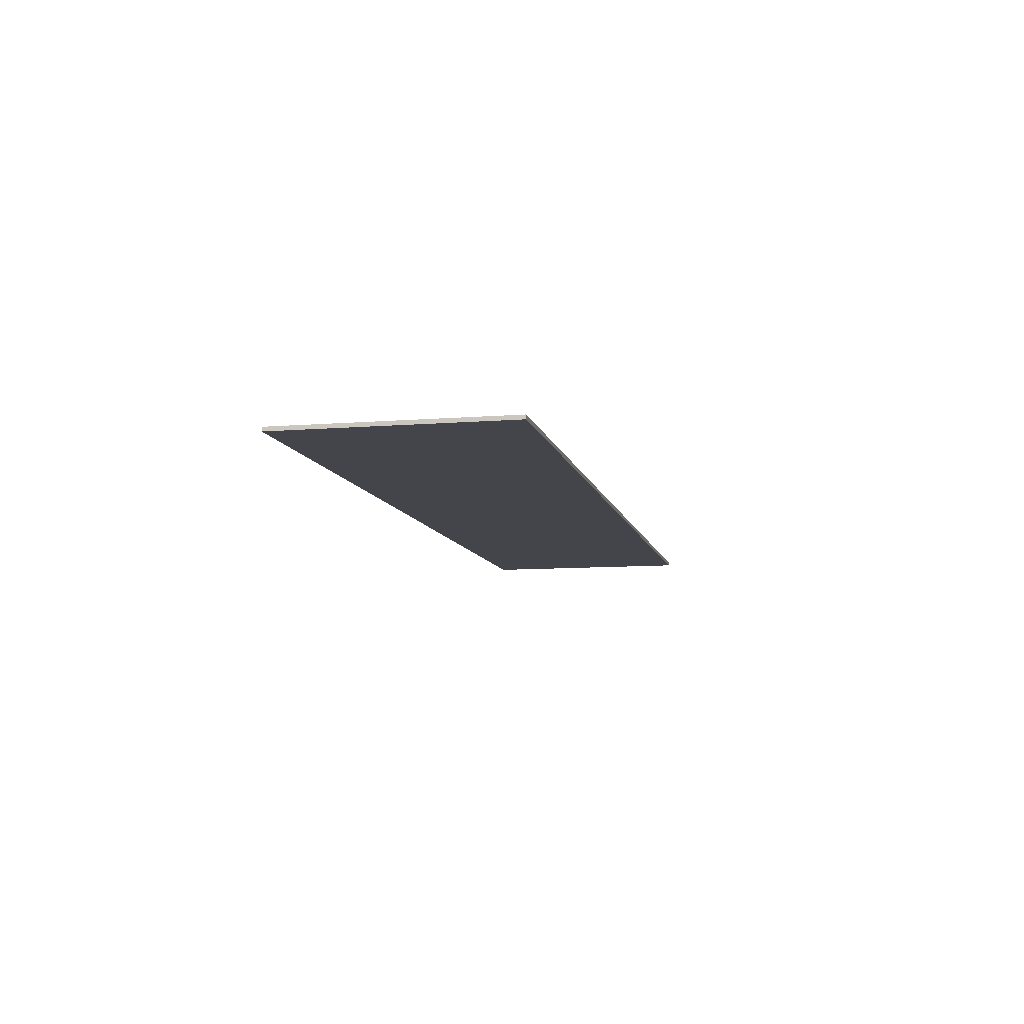
<metadata>
{"format":"obj","ext":"obj","renderer":"f3d","projection":"perspective","resolution":1024,"background":"white","views":[{"elev":-9.2,"azim":-77.8,"up":"+Y"}]}
</metadata>
<code>
v 1.45 0 0.35
v 1.45 0 -0.35
v -1.45 0 -0.35
v -1.45 0 0.35
v -1.45 -0.0125 0.35
v 1.45 -0.0125 0.35
v 1.45 0 0.35
v -1.45 0 0.35
v -1.45 -0.0125 -0.35
v -1.45 -0.0125 0.35
v -1.45 0 0.35
v -1.45 0 -0.35
v 1.45 -0.0125 -0.35
v -1.45 -0.0125 -0.35
v -1.45 0 -0.35
v 1.45 0 -0.35
v 1.45 -0.0125 0.35
v 1.45 -0.0125 -0.35
v 1.45 0 -0.35
v 1.45 0 0.35
v -1.062 -0.0125 0.163
v -1.062 -0.0125 0.0185
v -0.963 -0.0125 0.0185
v -0.9575 -0.0125 0.163
v -0.8905 -0.0125 0.1225
v -0.904 -0.0125 0.145
v -0.9265 -0.0125 0.1585
v -0.9275 -0.0125 0.023
v -0.904 -0.0125 0.036
v -0.8905 -0.0125 0.0585
v -0.963 -0.0125 0.0185
v -0.9275 -0.0125 0.023
v -0.8905 -0.0125 0.0585
v -0.886 -0.0125 0.0915
v -0.9265 -0.0125 0.1585
v -0.9575 -0.0125 0.163
v -0.886 -0.0125 0.0915
v -0.8905 -0.0125 0.1225
v -0.963 -0.0125 0.0185
v -0.886 -0.0125 0.0915
v -0.9575 -0.0125 0.163
v -0.784 -0.0125 0.25
v -0.824 -0.0125 0.209
v -0.794 -0.0125 0.159
v -0.784 -0.0125 0.25
v -0.9435 -0.0125 0.25
v -0.874 -0.0125 0.24
v -0.784 -0.0125 0.25
v -0.874 -0.0125 0.24
v -0.824 -0.0125 0.209
v -0.784 -0.0125 0.25
v -0.794 -0.0125 0.159
v -0.784 -0.0125 0.089
v -0.784 -0.0125 -0.25
v -0.8715 -0.0125 -0.0615
v -0.937 -0.0125 -0.0715
v -0.784 -0.0125 -0.25
v -0.8235 -0.0125 -0.03
v -0.8715 -0.0125 -0.0615
v -0.784 -0.0125 -0.25
v -0.784 -0.0125 0.089
v -0.7935 -0.0125 0.021
v -1.063 -0.0125 -0.0715
v -1.063 -0.0125 -0.25
v -0.784 -0.0125 -0.25
v -0.937 -0.0125 -0.0715
v -0.784 -0.0125 -0.25
v -0.7935 -0.0125 0.021
v -0.8235 -0.0125 -0.03
v -0.9435 -0.0125 0.25
v -1.166 -0.0125 0.25
v -1.062 -0.0125 0.163
v -0.9575 -0.0125 0.163
v -1.062 -0.0125 0.0185
v -1.063 -0.0125 -0.0715
v -0.937 -0.0125 -0.0715
v -0.963 -0.0125 0.0185
v -0.963 -0.0125 0.0185
v -0.937 -0.0125 -0.0715
v -0.9275 -0.0125 0.023
v -0.9575 -0.0125 0.163
v -0.9265 -0.0125 0.1585
v -0.874 -0.0125 0.24
v -0.9435 -0.0125 0.25
v -0.937 -0.0125 -0.0715
v -0.8715 -0.0125 -0.0615
v -0.904 -0.0125 0.036
v -0.9275 -0.0125 0.023
v -0.9265 -0.0125 0.1585
v -0.904 -0.0125 0.145
v -0.824 -0.0125 0.209
v -0.874 -0.0125 0.24
v -0.794 -0.0125 0.159
v -0.824 -0.0125 0.209
v -0.904 -0.0125 0.145
v -0.8905 -0.0125 0.1225
v -0.8715 -0.0125 -0.0615
v -0.8235 -0.0125 -0.03
v -0.8905 -0.0125 0.0585
v -0.904 -0.0125 0.036
v -0.784 -0.0125 0.089
v -0.8905 -0.0125 0.0585
v -0.8235 -0.0125 -0.03
v -0.7935 -0.0125 0.021
v -0.794 -0.0125 0.159
v -0.8905 -0.0125 0.1225
v -0.886 -0.0125 0.0915
v -0.784 -0.0125 0.089
v -0.8905 -0.0125 0.0585
v -0.784 -0.0125 0.089
v -0.886 -0.0125 0.0915
v -1.063 -0.0125 -0.0715
v -1.166 -0.0125 -0.25
v -1.063 -0.0125 -0.25
v -1.062 -0.0125 0.163
v -1.166 -0.0125 0.25
v -1.062 -0.0125 0.0185
v -1.063 -0.0125 -0.0715
v -1.062 -0.0125 0.0185
v -1.166 -0.0125 0.25
v -1.166 -0.0125 -0.25
v -0.757 -0.0125 -0.25
v -0.661 -0.0125 -0.212
v -0.695 -0.0125 -0.1825
v -0.293 -0.0125 0.25
v -0.525 -0.0125 0.25
v -0.4305 -0.0125 0.233
v -0.293 -0.0125 0.25
v -0.4305 -0.0125 0.233
v -0.391 -0.0125 0.212
v -0.293 -0.0125 0.25
v -0.3565 -0.0125 0.1825
v -0.309 -0.0125 0.1035
v -0.293 -0.0125 0.25
v -0.391 -0.0125 0.212
v -0.3565 -0.0125 0.1825
v -0.293 -0.0125 0.25
v -0.309 -0.0125 0.1035
v -0.293 -0.0125 0
v -0.757 -0.0125 0.25
v -0.661 -0.0125 0.212
v -0.6215 -0.0125 0.233
v -0.293 -0.0125 -0.25
v -0.391 -0.0125 -0.212
v -0.4305 -0.0125 -0.233
v -0.293 -0.0125 -0.25
v -0.309 -0.0125 -0.103
v -0.3565 -0.0125 -0.1825
v -0.293 -0.0125 -0.25
v -0.293 -0.0125 0
v -0.309 -0.0125 -0.103
v -0.293 -0.0125 -0.25
v -0.4305 -0.0125 -0.233
v -0.525 -0.0125 -0.25
v -0.757 -0.0125 -0.25
v -0.6215 -0.0125 -0.233
v -0.661 -0.0125 -0.212
v -0.293 -0.0125 -0.25
v -0.3565 -0.0125 -0.1825
v -0.391 -0.0125 -0.212
v -0.757 -0.0125 0.25
v -0.6215 -0.0125 0.233
v -0.525 -0.0125 0.25
v -0.5815 -0.0125 0.1545
v -0.623 -0.0125 0.1225
v -0.6495 -0.0125 0.07
v -0.525 -0.0125 0.1655
v -0.5815 -0.0125 -0.1535
v -0.525 -0.0125 -0.1645
v -0.6495 -0.0125 -0.069
v -0.623 -0.0125 -0.121
v -0.757 -0.0125 -0.25
v -0.525 -0.0125 -0.25
v -0.6215 -0.0125 -0.233
v -0.757 -0.0125 0.25
v -0.757 -0.0125 0
v -0.7415 -0.0125 0.1035
v -0.757 -0.0125 -0.25
v -0.7415 -0.0125 -0.103
v -0.757 -0.0125 0
v -0.47 -0.0125 0.1545
v -0.525 -0.0125 0.1655
v -0.401 -0.0125 0.07
v -0.428 -0.0125 0.1225
v -0.757 -0.0125 0.25
v -0.7415 -0.0125 0.1035
v -0.695 -0.0125 0.1825
v -0.525 -0.0125 0.1655
v -0.6495 -0.0125 0.07
v -0.658 -0.0125 0
v -0.401 -0.0125 0.07
v -0.47 -0.0125 -0.1535
v -0.428 -0.0125 -0.121
v -0.401 -0.0125 -0.069
v -0.525 -0.0125 -0.1645
v -0.757 -0.0125 -0.25
v -0.695 -0.0125 -0.1825
v -0.7415 -0.0125 -0.103
v -0.6495 -0.0125 -0.069
v -0.525 -0.0125 -0.1645
v -0.401 -0.0125 -0.069
v -0.757 -0.0125 0.25
v -0.695 -0.0125 0.1825
v -0.661 -0.0125 0.212
v -0.6495 -0.0125 -0.069
v -0.401 -0.0125 -0.069
v -0.392 -0.0125 0
v -0.658 -0.0125 0
v -0.658 -0.0125 0
v -0.392 -0.0125 0
v -0.401 -0.0125 0.07
v -0.428 -0.0125 0.1225
v -0.391 -0.0125 0.212
v -0.4305 -0.0125 0.233
v -0.47 -0.0125 0.1545
v -0.4305 -0.0125 -0.233
v -0.391 -0.0125 -0.212
v -0.428 -0.0125 -0.121
v -0.47 -0.0125 -0.1535
v -0.309 -0.0125 0.1035
v -0.3565 -0.0125 0.1825
v -0.391 -0.0125 0.212
v -0.428 -0.0125 0.1225
v -0.7415 -0.0125 0.1035
v -0.757 -0.0125 0
v -0.658 -0.0125 0
v -0.6495 -0.0125 0.07
v -0.309 -0.0125 -0.103
v -0.428 -0.0125 -0.121
v -0.391 -0.0125 -0.212
v -0.3565 -0.0125 -0.1825
v -0.7415 -0.0125 -0.103
v -0.6495 -0.0125 -0.069
v -0.658 -0.0125 0
v -0.757 -0.0125 0
v -0.695 -0.0125 0.1825
v -0.7415 -0.0125 0.1035
v -0.6495 -0.0125 0.07
v -0.623 -0.0125 0.1225
v -0.6495 -0.0125 -0.069
v -0.7415 -0.0125 -0.103
v -0.695 -0.0125 -0.1825
v -0.623 -0.0125 -0.121
v -0.5815 -0.0125 -0.1535
v -0.623 -0.0125 -0.121
v -0.695 -0.0125 -0.1825
v -0.661 -0.0125 -0.212
v -0.401 -0.0125 -0.069
v -0.293 -0.0125 0
v -0.392 -0.0125 0
v -0.428 -0.0125 0.1225
v -0.401 -0.0125 0.07
v -0.293 -0.0125 0
v -0.309 -0.0125 0.1035
v -0.428 -0.0125 -0.121
v -0.309 -0.0125 -0.103
v -0.293 -0.0125 0
v -0.401 -0.0125 -0.069
v -0.392 -0.0125 0
v -0.293 -0.0125 0
v -0.401 -0.0125 0.07
v -0.525 -0.0125 0.25
v -0.6215 -0.0125 0.233
v -0.661 -0.0125 0.212
v -0.5815 -0.0125 0.1545
v -0.695 -0.0125 0.1825
v -0.623 -0.0125 0.1225
v -0.5815 -0.0125 0.1545
v -0.661 -0.0125 0.212
v -0.525 -0.0125 0.1655
v -0.525 -0.0125 0.25
v -0.5815 -0.0125 0.1545
v -0.5815 -0.0125 -0.1535
v -0.525 -0.0125 -0.25
v -0.525 -0.0125 -0.1645
v -0.661 -0.0125 -0.212
v -0.6215 -0.0125 -0.233
v -0.525 -0.0125 -0.25
v -0.5815 -0.0125 -0.1535
v -0.525 -0.0125 0.1655
v -0.47 -0.0125 0.1545
v -0.4305 -0.0125 0.233
v -0.525 -0.0125 0.25
v -0.525 -0.0125 -0.1645
v -0.525 -0.0125 -0.25
v -0.4305 -0.0125 -0.233
v -0.47 -0.0125 -0.1535
v -0.146 -0.0125 0.25
v -0.146 -0.0125 -0.1575
v 0.0985 -0.0125 -0.1575
v 0.0985 -0.0125 0.25
v -0.146 -0.0125 0.25
v -0.2485 -0.0125 0.25
v -0.2485 -0.0125 -0.25
v -0.146 -0.0125 -0.1575
v 0.0985 -0.0125 -0.1575
v -0.146 -0.0125 -0.1575
v -0.2485 -0.0125 -0.25
v 0.0985 -0.0125 -0.25
v 0.124 -0.0125 -0.25
v 0.226 -0.0125 -0.25
v 0.226 -0.0125 0.25
v 0.124 -0.0125 0.25
v 0.6195 -0.0125 0.081
v 0.555 -0.0125 0.158
v 0.5145 -0.0125 0.1635
v 0.2835 -0.0125 0.25
v 0.317 -0.0125 0.15
v 0.343 -0.0125 0.1855
v 0.417 -0.0125 0.1215
v 0.3915 -0.0125 0.0705
v 0.3835 -0.0125 0.0005
v 0.6195 -0.0125 0.081
v 0.5865 -0.0125 0.1425
v 0.555 -0.0125 0.158
v 0.6195 -0.0125 0.081
v 0.608 -0.0125 0.1165
v 0.2835 -0.0125 -0.25
v 0.3745 -0.0125 -0.213
v 0.342 -0.0125 -0.184
v 0.3915 -0.0125 -0.068
v 0.4165 -0.0125 -0.119
v 0.6205 -0.0125 -0.0735
v 0.6195 -0.0125 0.081
v 0.3835 -0.0125 0.0005
v 0.3915 -0.0125 -0.068
v 0.6205 -0.0125 -0.0735
v 0.2835 -0.0125 0.25
v 0.343 -0.0125 0.1855
v 0.3765 -0.0125 0.214
v 0.4165 -0.0125 -0.119
v 0.511 -0.0125 -0.161
v 0.5515 -0.0125 -0.1555
v 0.6205 -0.0125 -0.0735
v 0.584 -0.0125 -0.1385
v 0.607 -0.0125 -0.111
v 0.6205 -0.0125 -0.0735
v 0.5515 -0.0125 -0.1555
v 0.2835 -0.0125 -0.25
v 0.4125 -0.0125 -0.2335
v 0.3745 -0.0125 -0.213
v 0.7165 -0.0125 0.25
v 0.5145 -0.0125 0.25
v 0.5955 -0.0125 0.239
v 0.2835 -0.0125 0.25
v 0.3765 -0.0125 0.214
v 0.416 -0.0125 0.234
v 0.7165 -0.0125 0.25
v 0.658 -0.0125 0.206
v 0.699 -0.0125 0.1525
v 0.7165 -0.0125 0.25
v 0.5955 -0.0125 0.239
v 0.658 -0.0125 0.206
v 0.7165 -0.0125 0.25
v 0.699 -0.0125 0.1525
v 0.7165 -0.0125 0.081
v 0.7165 -0.0125 -0.0735
v 0.7165 -0.0125 0.081
v 0.6195 -0.0125 0.081
v 0.6205 -0.0125 -0.0735
v 0.7165 -0.0125 -0.25
v 0.6985 -0.0125 -0.146
v 0.6545 -0.0125 -0.202
v 0.7165 -0.0125 -0.25
v 0.7165 -0.0125 -0.0735
v 0.6985 -0.0125 -0.146
v 0.7165 -0.0125 -0.25
v 0.6545 -0.0125 -0.202
v 0.589 -0.0125 -0.238
v 0.7165 -0.0125 -0.25
v 0.589 -0.0125 -0.238
v 0.506 -0.0125 -0.25
v 0.2835 -0.0125 -0.25
v 0.506 -0.0125 -0.25
v 0.4125 -0.0125 -0.2335
v 0.4165 -0.0125 -0.119
v 0.4565 -0.0125 -0.1505
v 0.511 -0.0125 -0.161
v 0.2835 -0.0125 0.25
v 0.416 -0.0125 0.234
v 0.5145 -0.0125 0.25
v 0.6195 -0.0125 0.081
v 0.5145 -0.0125 0.1635
v 0.458 -0.0125 0.153
v 0.417 -0.0125 0.1215
v 0.2835 -0.0125 -0.25
v 0.298 -0.0125 -0.105
v 0.2835 -0.0125 0.0005
v 0.2835 -0.0125 0.25
v 0.2835 -0.0125 0.0005
v 0.2985 -0.0125 0.107
v 0.2835 -0.0125 0.25
v 0.2985 -0.0125 0.107
v 0.317 -0.0125 0.15
v 0.2835 -0.0125 -0.25
v 0.342 -0.0125 -0.184
v 0.298 -0.0125 -0.105
v 0.5515 -0.0125 -0.1555
v 0.589 -0.0125 -0.238
v 0.6545 -0.0125 -0.202
v 0.584 -0.0125 -0.1385
v 0.3835 -0.0125 0.0005
v 0.2835 -0.0125 0.0005
v 0.298 -0.0125 -0.105
v 0.3915 -0.0125 -0.068
v 0.555 -0.0125 0.158
v 0.5865 -0.0125 0.1425
v 0.658 -0.0125 0.206
v 0.5955 -0.0125 0.239
v 0.699 -0.0125 0.1525
v 0.658 -0.0125 0.206
v 0.5865 -0.0125 0.1425
v 0.608 -0.0125 0.1165
v 0.2985 -0.0125 0.107
v 0.2835 -0.0125 0.0005
v 0.3835 -0.0125 0.0005
v 0.3915 -0.0125 0.0705
v 0.7165 -0.0125 -0.0735
v 0.6205 -0.0125 -0.0735
v 0.607 -0.0125 -0.111
v 0.6985 -0.0125 -0.146
v 0.584 -0.0125 -0.1385
v 0.6545 -0.0125 -0.202
v 0.6985 -0.0125 -0.146
v 0.607 -0.0125 -0.111
v 0.608 -0.0125 0.1165
v 0.6195 -0.0125 0.081
v 0.7165 -0.0125 0.081
v 0.699 -0.0125 0.1525
v 0.4565 -0.0125 -0.1505
v 0.4165 -0.0125 -0.119
v 0.342 -0.0125 -0.184
v 0.3745 -0.0125 -0.213
v 0.342 -0.0125 -0.184
v 0.4165 -0.0125 -0.119
v 0.3915 -0.0125 -0.068
v 0.298 -0.0125 -0.105
v 0.2985 -0.0125 0.107
v 0.3915 -0.0125 0.0705
v 0.417 -0.0125 0.1215
v 0.317 -0.0125 0.15
v 0.317 -0.0125 0.15
v 0.417 -0.0125 0.1215
v 0.3765 -0.0125 0.214
v 0.343 -0.0125 0.1855
v 0.417 -0.0125 0.1215
v 0.458 -0.0125 0.153
v 0.416 -0.0125 0.234
v 0.3765 -0.0125 0.214
v 0.3745 -0.0125 -0.213
v 0.4125 -0.0125 -0.2335
v 0.506 -0.0125 -0.25
v 0.4565 -0.0125 -0.1505
v 0.506 -0.0125 -0.25
v 0.511 -0.0125 -0.161
v 0.4565 -0.0125 -0.1505
v 0.416 -0.0125 0.234
v 0.458 -0.0125 0.153
v 0.5145 -0.0125 0.1635
v 0.5145 -0.0125 0.25
v 0.5955 -0.0125 0.239
v 0.5145 -0.0125 0.25
v 0.5145 -0.0125 0.1635
v 0.555 -0.0125 0.158
v 0.511 -0.0125 -0.161
v 0.506 -0.0125 -0.25
v 0.589 -0.0125 -0.238
v 0.5515 -0.0125 -0.1555
v 1.103 -0.0125 -0.0295
v 1.137 -0.0125 -0.1575
v 1.125 -0.0125 0.163
v 1.103 -0.0125 0.0565
v 0.864 -0.0125 0.0565
v 1.103 -0.0125 0.0565
v 1.125 -0.0125 0.163
v 0.864 -0.0125 0.163
v 1.137 -0.0125 -0.1575
v 1.103 -0.0125 -0.0295
v 0.864 -0.0125 -0.0295
v 0.864 -0.0125 -0.1575
v 1.137 -0.0125 -0.1575
v 1.137 -0.0125 0.25
v 1.125 -0.0125 0.25
v 1.125 -0.0125 0.163
v 0.864 -0.0125 0.163
v 1.125 -0.0125 0.163
v 1.125 -0.0125 0.25
v 0.7625 -0.0125 0.25
v 1.137 -0.0125 -0.1575
v 0.864 -0.0125 -0.1575
v 0.7625 -0.0125 -0.25
v 1.137 -0.0125 -0.25
v 0.7625 -0.0125 0.25
v 0.864 -0.0125 0.0565
v 0.864 -0.0125 0.163
v 0.864 -0.0125 0.0565
v 0.7625 -0.0125 0.25
v 0.7625 -0.0125 -0.25
v 0.864 -0.0125 -0.0295
v 0.7625 -0.0125 -0.25
v 0.864 -0.0125 -0.1575
v 0.864 -0.0125 -0.0295
v 0.864 -0.0125 0.0565
v 0.864 -0.0125 -0.0295
v 1.103 -0.0125 -0.0295
v 1.103 -0.0125 0.0565
v 0.0985 -0.0125 0.25
v 1.45 -0.0125 0.35
v -1.45 -0.0125 0.35
v -0.2485 -0.0125 0.25
v -1.45 -0.0125 0.35
v -0.293 -0.0125 0.25
v -0.2485 -0.0125 0.25
v -1.45 -0.0125 0.35
v -0.757 -0.0125 0.25
v -0.293 -0.0125 0.25
v -1.45 -0.0125 0.35
v -0.784 -0.0125 0.25
v -0.757 -0.0125 0.25
v -1.45 -0.0125 0.35
v -1.166 -0.0125 0.25
v -0.784 -0.0125 0.25
v -1.166 -0.0125 -0.25
v -1.166 -0.0125 0.25
v -1.45 -0.0125 0.35
v -1.45 -0.0125 -0.35
v -0.784 -0.0125 -0.25
v -1.166 -0.0125 -0.25
v -1.45 -0.0125 -0.35
v -0.757 -0.0125 -0.25
v -0.784 -0.0125 -0.25
v -1.45 -0.0125 -0.35
v -0.784 -0.0125 -0.25
v -0.757 -0.0125 -0.25
v -0.757 -0.0125 0.25
v -0.784 -0.0125 0.25
v -0.293 -0.0125 -0.25
v -0.757 -0.0125 -0.25
v -1.45 -0.0125 -0.35
v -0.2485 -0.0125 -0.25
v -0.293 -0.0125 -0.25
v -1.45 -0.0125 -0.35
v -0.293 -0.0125 -0.25
v -0.2485 -0.0125 -0.25
v -0.2485 -0.0125 0.25
v -0.293 -0.0125 0.25
v 0.0985 -0.0125 -0.25
v -0.2485 -0.0125 -0.25
v -1.45 -0.0125 -0.35
v 1.45 -0.0125 -0.35
v 0.124 -0.0125 -0.25
v 0.0985 -0.0125 -0.25
v 1.45 -0.0125 -0.35
v 0.226 -0.0125 -0.25
v 0.124 -0.0125 -0.25
v 1.45 -0.0125 -0.35
v 0.2835 -0.0125 -0.25
v 0.226 -0.0125 -0.25
v 1.45 -0.0125 -0.35
v 0.7165 -0.0125 -0.25
v 0.2835 -0.0125 -0.25
v 1.45 -0.0125 -0.35
v 0.7625 -0.0125 -0.25
v 0.7165 -0.0125 -0.25
v 1.45 -0.0125 -0.35
v 1.137 -0.0125 -0.25
v 0.7625 -0.0125 -0.25
v 1.45 -0.0125 -0.35
v 1.137 -0.0125 0.25
v 1.137 -0.0125 -0.25
v 1.45 -0.0125 -0.35
v 1.45 -0.0125 0.35
v 1.45 -0.0125 0.35
v 0.7625 -0.0125 0.25
v 1.137 -0.0125 0.25
v 1.45 -0.0125 0.35
v 0.7165 -0.0125 0.25
v 0.7625 -0.0125 0.25
v 0.7625 -0.0125 0.25
v 0.7165 -0.0125 0.25
v 0.7165 -0.0125 -0.25
v 0.7625 -0.0125 -0.25
v 1.45 -0.0125 0.35
v 0.2835 -0.0125 0.25
v 0.7165 -0.0125 0.25
v 1.45 -0.0125 0.35
v 0.226 -0.0125 0.25
v 0.2835 -0.0125 0.25
v 0.2835 -0.0125 0.25
v 0.226 -0.0125 0.25
v 0.226 -0.0125 -0.25
v 0.2835 -0.0125 -0.25
v 1.45 -0.0125 0.35
v 0.124 -0.0125 0.25
v 0.226 -0.0125 0.25
v 1.45 -0.0125 0.35
v 0.0985 -0.0125 0.25
v 0.124 -0.0125 0.25
v 0.124 -0.0125 0.25
v 0.0985 -0.0125 0.25
v 0.0985 -0.0125 -0.25
v 0.124 -0.0125 -0.25
g mesh561143
f 1 2 3
f 3 4 1
f 5 6 7
f 7 8 5
f 9 10 11
f 11 12 9
f 13 14 15
f 15 16 13
f 17 18 19
f 19 20 17
g mesh561145
f 21 22 23
f 23 24 21
f 25 26 27
f 28 29 30
f 31 32 33
f 33 34 31
f 35 36 37
f 37 38 35
f 39 40 41
f 42 43 44
f 45 46 47
f 48 49 50
f 51 52 53
f 54 55 56
f 57 58 59
f 60 61 62
f 63 64 65
f 65 66 63
f 67 68 69
g mesh561146
f 70 71 72
f 72 73 70
f 74 75 76
f 76 77 74
f 78 79 80
f 81 82 83
f 83 84 81
f 85 86 87
f 87 88 85
f 89 90 91
f 91 92 89
f 93 94 95
f 95 96 93
f 97 98 99
f 99 100 97
f 101 102 103
f 103 104 101
f 105 106 107
f 107 108 105
f 109 110 111
f 112 113 114
f 115 116 117
f 118 119 120
f 120 121 118
g mesh561148
f 122 123 124
f 125 126 127
f 128 129 130
f 131 132 133
f 134 135 136
f 137 138 139
f 140 141 142
f 143 144 145
f 146 147 148
f 149 150 151
f 152 153 154
f 155 156 157
f 158 159 160
f 161 162 163
f 164 165 166
f 166 167 164
f 168 169 170
f 170 171 168
f 172 173 174
f 175 176 177
f 178 179 180
f 181 182 183
f 183 184 181
f 185 186 187
f 188 189 190
f 190 191 188
f 192 193 194
f 194 195 192
f 196 197 198
f 199 200 201
f 202 203 204
f 205 206 207
f 207 208 205
f 209 210 211
g mesh561149
f 212 213 214
f 214 215 212
f 216 217 218
f 218 219 216
f 220 221 222
f 222 223 220
f 224 225 226
f 226 227 224
f 228 229 230
f 230 231 228
f 232 233 234
f 234 235 232
f 236 237 238
f 238 239 236
f 240 241 242
f 242 243 240
f 244 245 246
f 246 247 244
f 248 249 250
f 251 252 253
f 253 254 251
f 255 256 257
f 257 258 255
f 259 260 261
f 262 263 264
f 264 265 262
f 266 267 268
f 268 269 266
f 270 271 272
f 273 274 275
f 276 277 278
f 278 279 276
f 280 281 282
f 282 283 280
f 284 285 286
f 286 287 284
g mesh561151
f 288 289 290
f 290 291 288
g mesh561152
f 292 293 294
f 294 295 292
f 296 297 298
f 298 299 296
g mesh561154
f 300 301 302
f 302 303 300
g mesh561156
f 304 305 306
f 307 308 309
f 310 311 312
f 312 313 310
f 314 315 316
f 316 317 314
f 318 319 320
f 321 322 323
f 324 325 326
f 326 327 324
f 328 329 330
f 331 332 333
f 333 334 331
f 335 336 337
f 337 338 335
f 339 340 341
f 342 343 344
f 345 346 347
f 348 349 350
f 351 352 353
f 354 355 356
f 357 358 359
f 359 360 357
f 361 362 363
f 364 365 366
f 367 368 369
f 370 371 372
f 373 374 375
f 376 377 378
f 379 380 381
f 382 383 384
f 384 385 382
f 386 387 388
f 389 390 391
f 392 393 394
f 395 396 397
g mesh561157
f 398 399 400
f 400 401 398
f 402 403 404
f 404 405 402
f 406 407 408
f 408 409 406
f 410 411 412
f 412 413 410
f 414 415 416
f 416 417 414
f 418 419 420
f 420 421 418
f 422 423 424
f 424 425 422
f 426 427 428
f 428 429 426
f 430 431 432
f 432 433 430
f 434 435 436
f 436 437 434
f 438 439 440
f 440 441 438
f 442 443 444
f 444 445 442
f 446 447 448
f 448 449 446
f 450 451 452
f 452 453 450
f 454 455 456
f 457 458 459
f 459 460 457
f 461 462 463
f 463 464 461
f 465 466 467
f 467 468 465
g mesh561159
f 469 470 471
f 471 472 469
f 473 474 475
f 475 476 473
f 477 478 479
f 479 480 477
f 481 482 483
f 483 484 481
g mesh561160
f 485 486 487
f 487 488 485
f 489 490 491
f 491 492 489
f 493 494 495
f 496 497 498
f 498 499 496
f 500 501 502
f 503 504 505
f 505 506 503
f 507 508 509
f 509 510 507
f 511 512 513
f 514 515 516
f 517 518 519
f 520 521 522
f 523 524 525
f 525 526 523
f 527 528 529
f 530 531 532
f 533 534 535
f 535 536 533
f 537 538 539
f 540 541 542
f 543 544 545
f 545 546 543
f 547 548 549
f 549 550 547
f 551 552 553
f 554 555 556
f 557 558 559
f 560 561 562
f 563 564 565
f 566 567 568
f 569 570 571
f 571 572 569
f 573 574 575
f 576 577 578
f 579 580 581
f 581 582 579
f 583 584 585
f 586 587 588
f 589 590 591
f 591 592 589
f 593 594 595
f 596 597 598
f 599 600 601
f 601 602 599

</code>
